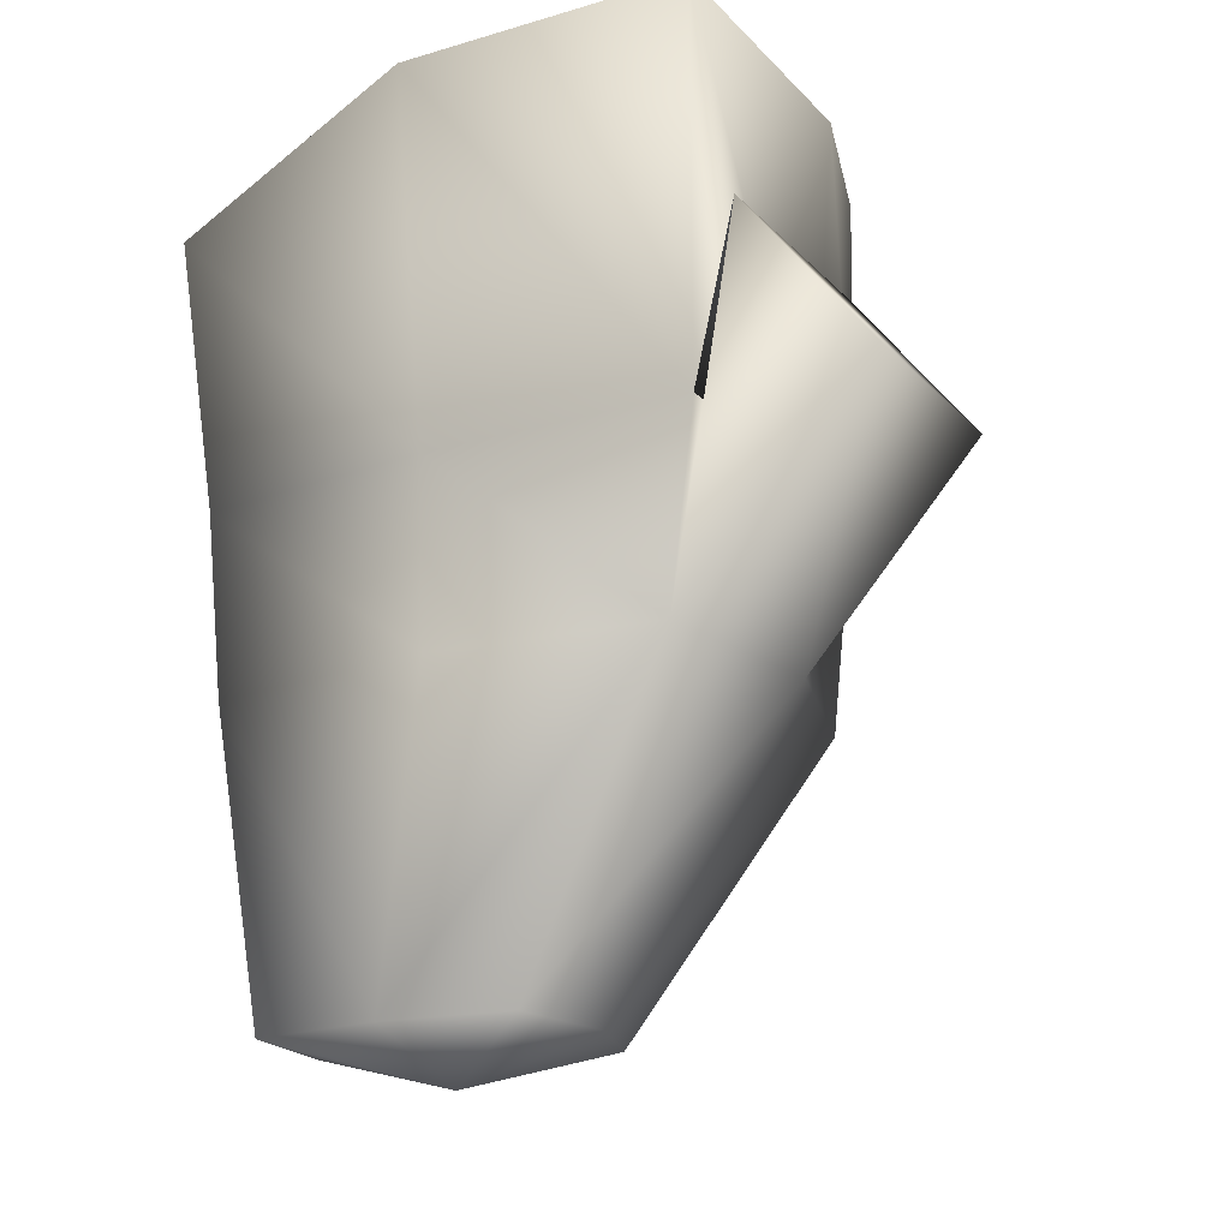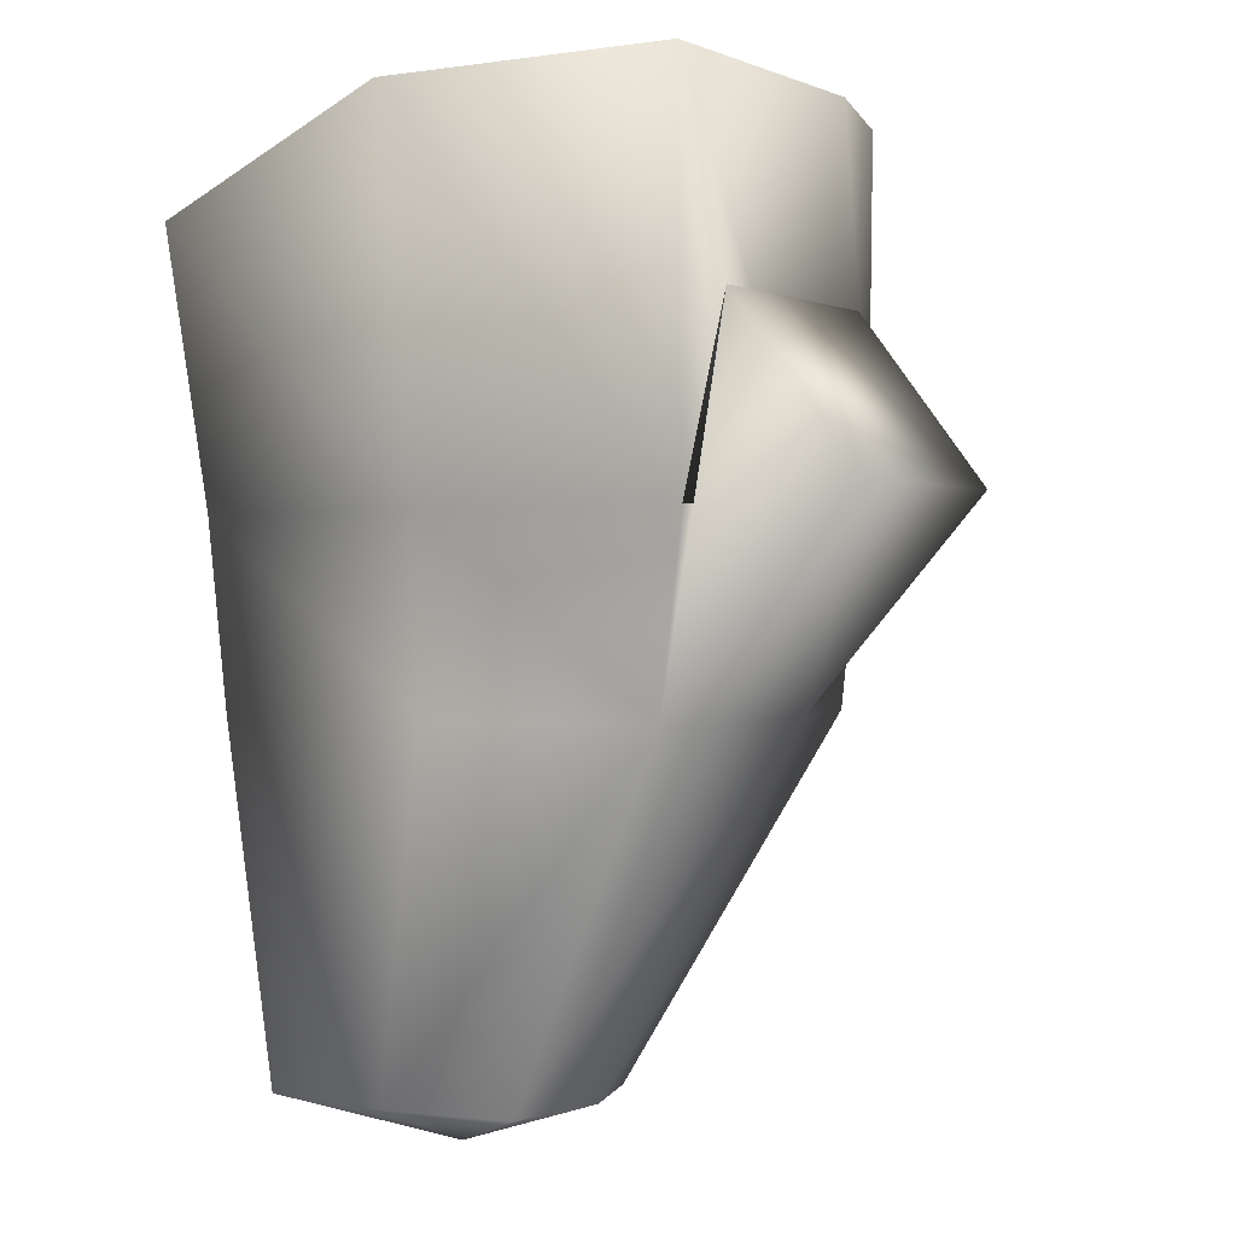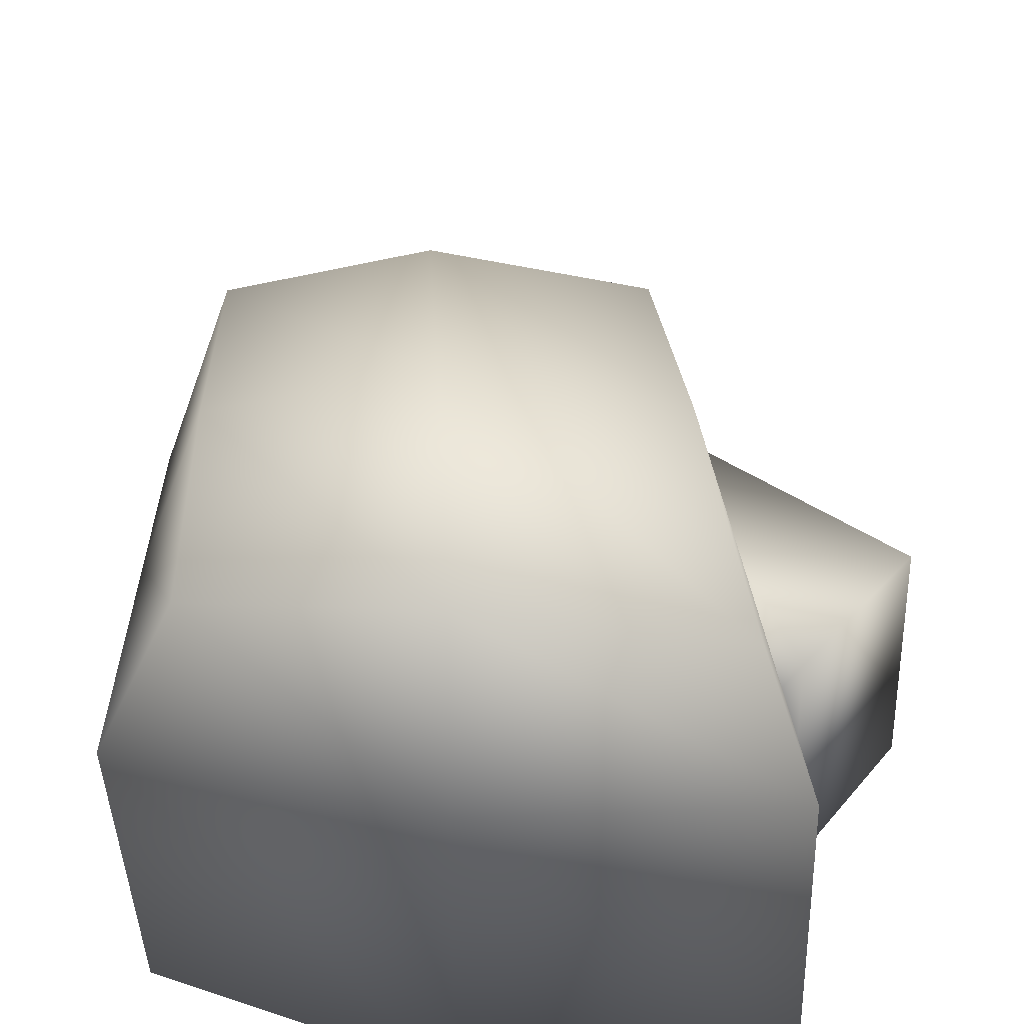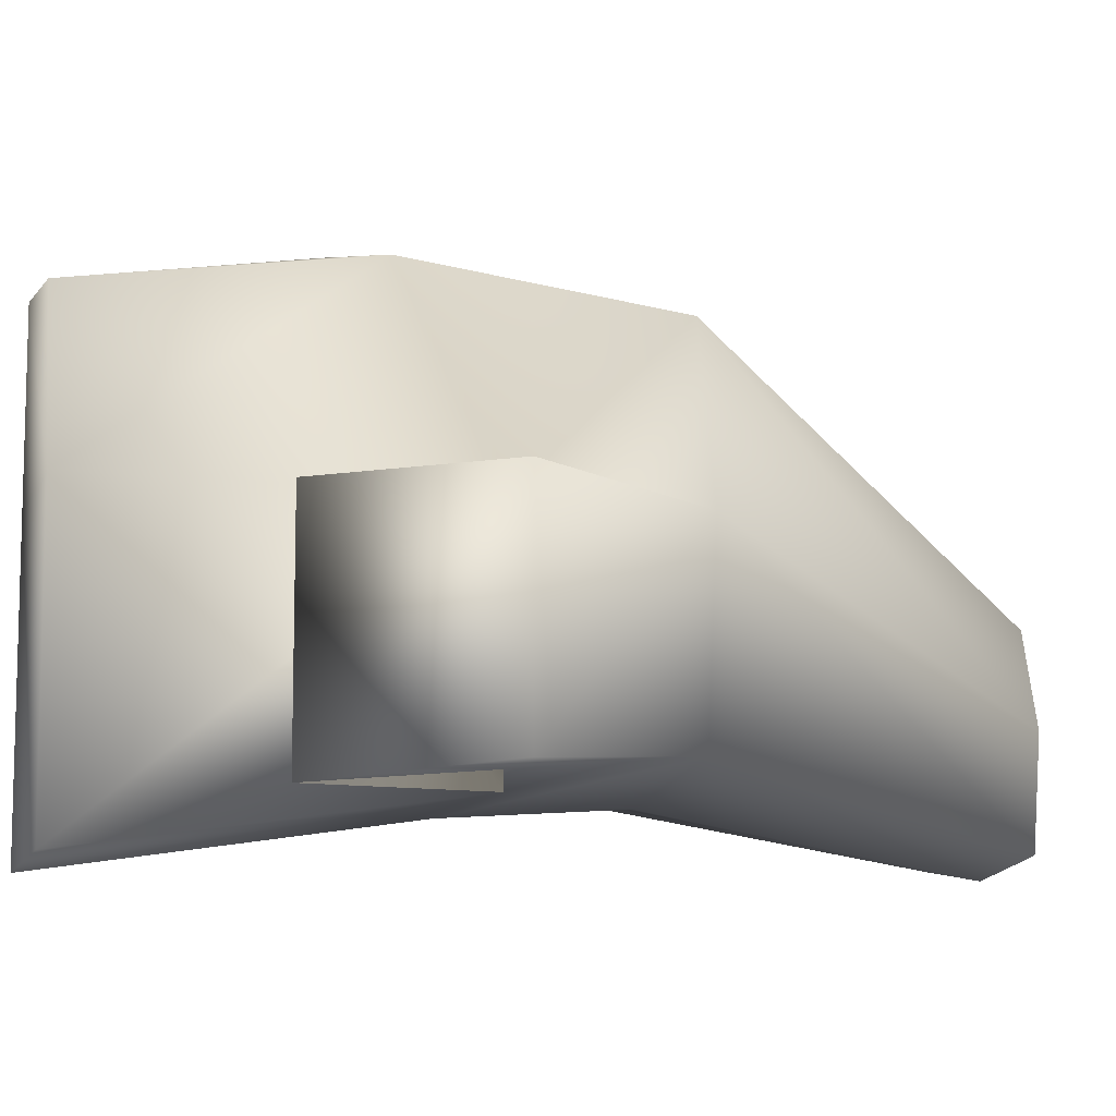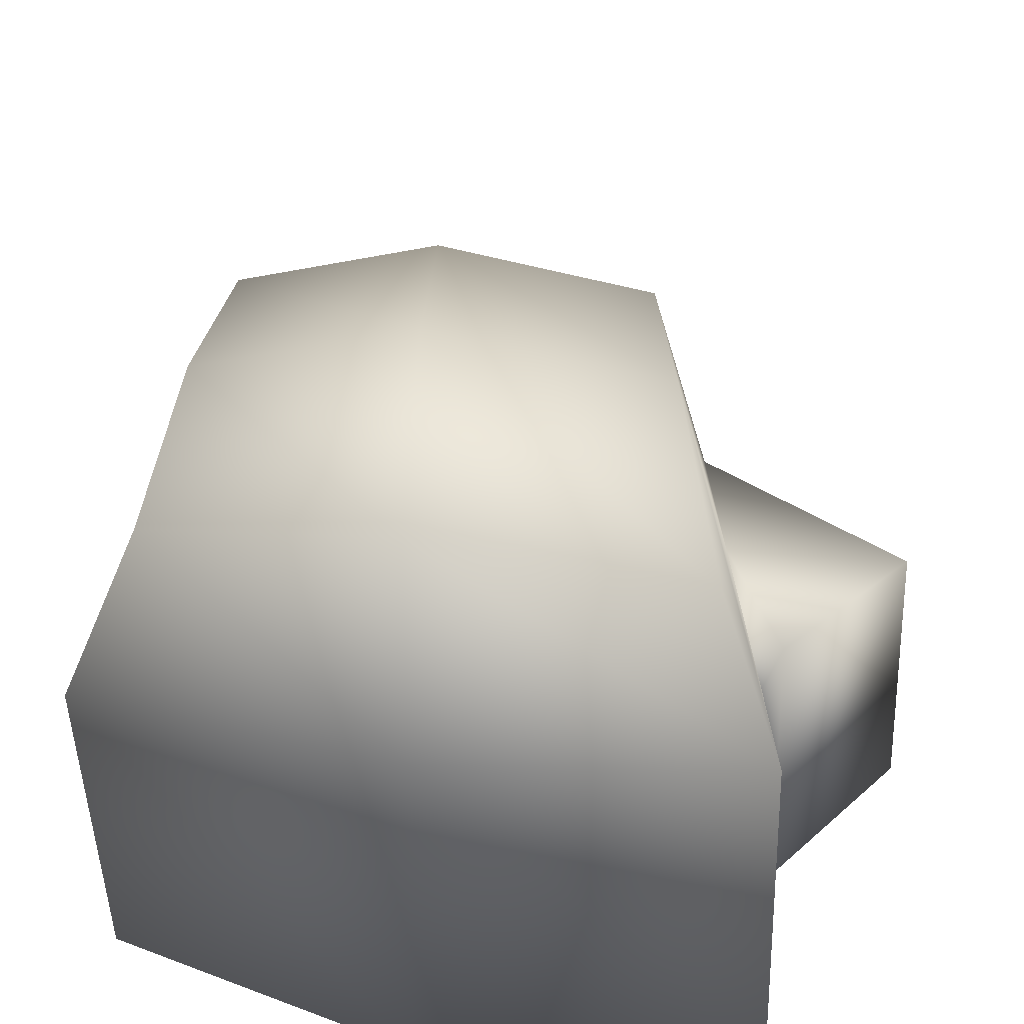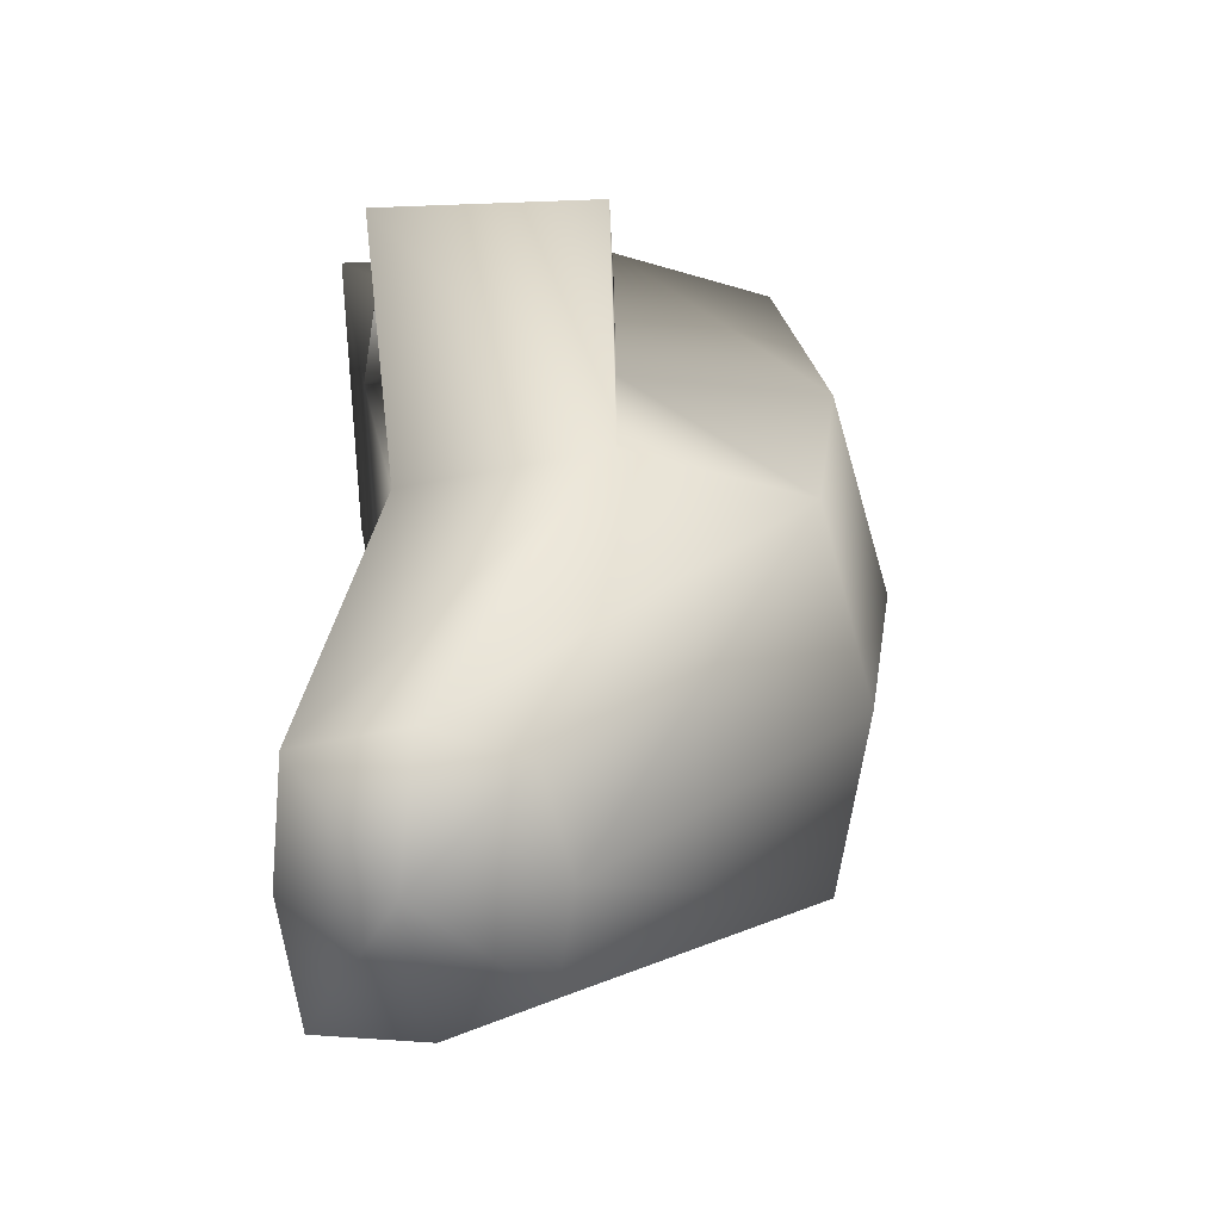
<metadata>
{"format":"obj","ext":"obj","renderer":"f3d","projection":"perspective","resolution":1024,"background":"white","views":[{"elev":-19.3,"azim":-150.9,"up":"+Y"},{"elev":0.2,"azim":-148.3,"up":"+Y"},{"elev":33.8,"azim":177.2,"up":"+Z"},{"elev":-9.7,"azim":-104.2,"up":"+Z"},{"elev":27.8,"azim":-178.5,"up":"+Z"},{"elev":-68.6,"azim":-87.9,"up":"+Y"}]}
</metadata>
<code>
g XlaserHeroHand
v -0.001279 0.0004123 -0.0002861
v 0.0001001 0.00226 -0.0005551
v -0.001415 0.00226 -0.0005551
v 0.0001001 0.0004123 -0.0002861
v 0.001451 0.001766 -0.0003544
v 0.001361 0.0004123 -0.0001574
v -0.001059 -0.0005115 -9.841e-05
v 0.0001001 -0.0005115 -0.0002271
v 0.0013 -0.0005115 -9.841e-05
v 8.462e-05 -0.002185 -0.0005298
v -0.0005483 -0.002185 -0.0004502
v 0.0007429 -0.002185 -0.0004502
v 0.001067 -0.0005115 0.001864
v 0.0001001 0.000951 0.002258
v 0.001117 0.0008612 0.002034
v 0.0001001 -0.0005115 0.002055
v -0.001008 0.0008391 0.001979
v -0.0009404 -0.0005115 0.001817
v 8.461e-05 -0.002185 0.000698
v 0.0006136 -0.002185 0.0005974
v -0.0004656 -0.002185 0.0005726
v -0.001059 -0.0005115 -9.841e-05
v -0.001279 0.0004123 -0.0002861
v -0.001487 0.0013 -0.0002861
v -0.002109 0.0004926 -0.0002271
v -0.001212 -0.0005115 0.0009137
v -0.001059 -0.0005115 -9.841e-05
v -0.002109 0.0004926 -0.0002271
v -0.0005483 -0.002185 -0.0004502
v -0.002109 0.0004926 0.0009137
v -0.001279 0.0004123 0.0009137
v -0.001487 0.0013 -0.0002861
v -0.001487 0.0013 0.0009137
v -0.001279 0.0004123 -0.0002861
v -0.001415 0.00226 -0.0005551
v -0.0006333 -0.002185 9.465e-05
v 2.393e-05 -0.002395 -4.873e-10
v 8.462e-05 -0.002185 -0.0005298
v 0.0007429 -0.002185 -0.0004502
v -0.0009404 -0.0005115 0.001817
v -0.0004656 -0.002185 0.0005726
v 8.461e-05 -0.002185 0.000698
v -0.001008 0.0008391 0.001979
v 0.0006136 -0.002185 0.0005974
v 0.0008026 -0.002185 9.465e-05
v 0.0013 -0.0005115 -9.841e-05
v 0.001412 -0.0005115 0.0009137
v 0.001067 -0.0005115 0.001864
v 0.001117 0.0008612 0.002034
v 0.00148 0.0004123 0.0009137
v 0.001361 0.0004123 -0.0001574
v -0.001415 0.00226 0.0009137
v 0.001579 0.001766 0.0009137
v 0.001451 0.001766 -0.0003544
v 0.0001001 0.00226 -0.0005551
v 0.0001001 0.00226 0.0009137
v 0.00119 0.001978 0.001833
v 0.0001001 0.00226 0.001963
v 0.0001001 0.000951 0.002258
v -0.001144 0.00226 0.001745
g XlaserHeroHand_0
f 3 2 1
f 2 4 1
f 2 5 4
f 5 6 4
f 1 4 7
f 4 6 8
f 4 8 7
f 6 9 8
f 7 8 10
f 10 8 9
f 11 7 10
f 12 10 9
f 15 14 13
f 14 16 13
f 14 17 16
f 17 18 16
f 13 16 19
f 19 16 18
f 20 13 19
f 21 19 18
f 24 23 22
f 25 24 22
f 28 27 26
f 26 27 29
f 30 28 26
f 30 26 31
f 32 28 30
f 33 32 30
f 33 30 31
f 32 33 34
f 33 31 34
f 35 34 31
f 36 26 29
f 29 37 36
f 38 37 29
f 39 37 38
f 40 26 36
f 31 26 40
f 41 40 36
f 36 37 41
f 41 37 42
f 43 31 40
f 42 37 44
f 45 37 39
f 44 37 45
f 39 46 45
f 45 47 44
f 46 47 45
f 47 48 44
f 49 48 47
f 50 47 46
f 50 49 47
f 51 50 46
f 52 31 43
f 52 35 31
f 53 50 51
f 54 53 51
f 53 54 55
f 56 55 35
f 56 53 55
f 52 56 35
f 53 57 50
f 57 49 50
f 57 53 56
f 57 58 49
f 58 57 56
f 58 56 52
f 58 59 49
f 60 43 59
f 60 52 43
f 58 60 59
f 60 58 52

</code>
